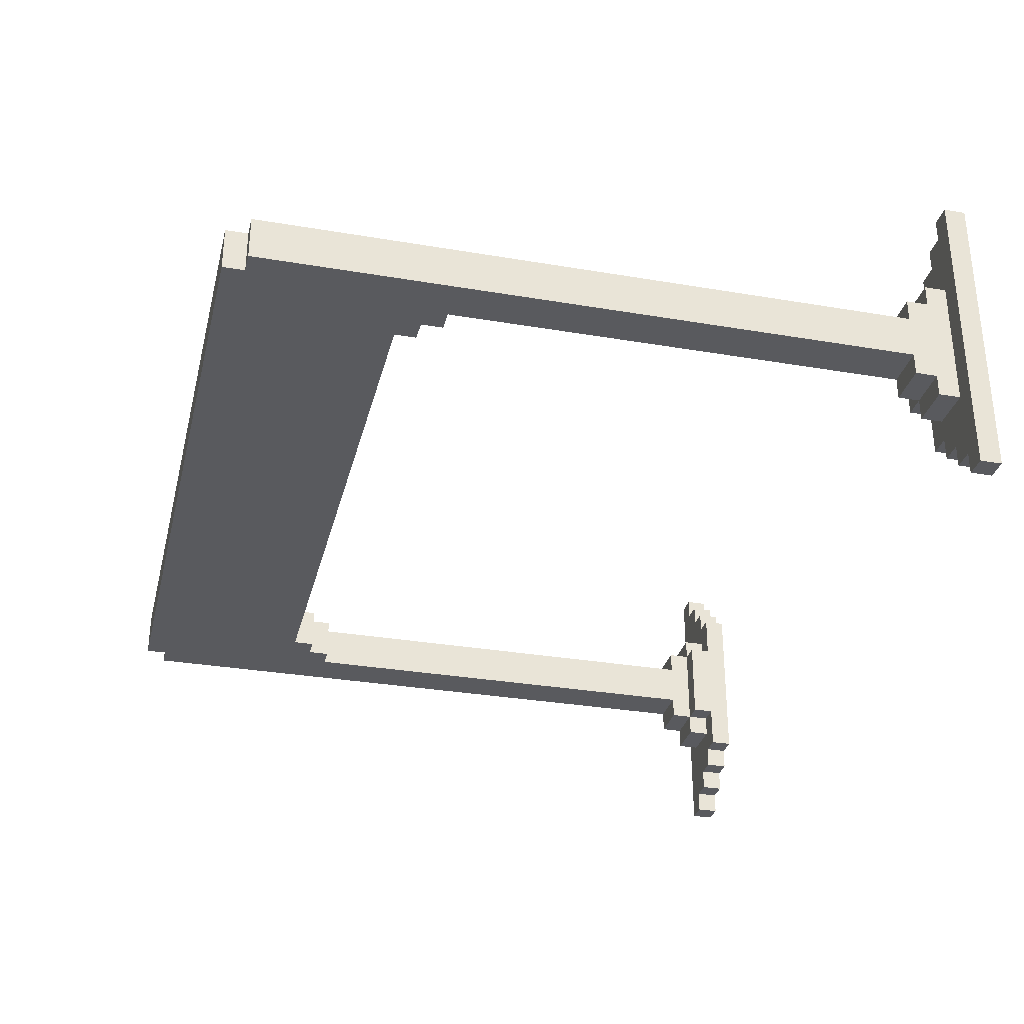
<metadata>
{"format":"obj","ext":"obj","renderer":"f3d","projection":"perspective","resolution":1024,"background":"white","views":[{"elev":-31.5,"azim":-103.6,"up":"+Z"}]}
</metadata>
<code>
g finish line
v -20 0 8
v -20 0 -6
v -20 1 8
v -20 1 -6
v -19 1 4
v -19 1 -2
v -19 2 4
v -19 2 3
v -19 2 -1
v -19 2 -2
v -19 3 3
v -19 3 2
v -19 3 -0
v -19 3 -1
v -19 33 2
v -19 33 -0
v -18 33 2
v -18 33 -0
v -18 34 2
v -18 34 -0
v -17 25 2
v -17 25 1
v -17 26 2
v -17 26 1
v -16 26 2
v -16 26 1
v -16 27 2
v -16 27 1
v -14 27 2
v -14 27 1
v -14 32 2
v -14 32 1
v -9 27 2
v -9 27 1
v -9 32 2
v -9 32 1
v -6 27 2
v -6 27 1
v -6 32 2
v -6 32 1
v -4 29 2
v -4 29 1
v -4 30 2
v -4 30 1
v -3 28 2
v -3 28 1
v -3 29 2
v -3 29 1
v -2 27 2
v -2 27 1
v -2 28 2
v -2 28 1
v -2 29 2
v -2 29 1
v -2 32 2
v -2 32 1
v 1 27 2
v 1 27 1
v 1 32 2
v 1 32 1
v 4 27 2
v 4 27 1
v 4 28 2
v 4 28 1
v 4 29 2
v 4 29 1
v 4 32 2
v 4 32 1
v 7 28 2
v 7 28 1
v 7 29 2
v 7 29 1
v 10 27 2
v 10 27 1
v 10 32 2
v 10 32 1
v 13 27 2
v 13 27 1
v 13 29 2
v 13 29 1
v 13 30 2
v 13 30 1
v 13 32 2
v 13 32 1
v 15 25 2
v 15 25 -0
v 15 26 2
v 15 26 -0
v 16 0 5
v 16 0 -3
v 16 1 5
v 16 1 3
v 16 1 -1
v 16 1 -3
v 16 2 3
v 16 2 -1
v 16 24 2
v 16 24 -0
v 16 25 2
v 16 25 -0
v 17 0 6
v 17 0 5
v 17 0 -3
v 17 0 -4
v 17 1 6
v 17 1 5
v 17 1 4
v 17 1 3
v 17 1 -1
v 17 1 -2
v 17 1 -3
v 17 1 -4
v 17 2 4
v 17 2 3
v 17 2 -1
v 17 2 -2
v 17 3 3
v 17 3 2
v 17 3 -0
v 17 3 -1
v 17 24 2
v 17 24 -0
v 17 27 2
v 17 27 1
v 17 33 2
v 17 33 1
v 18 0 7
v 18 0 6
v 18 0 -4
v 18 0 -5
v 18 1 7
v 18 1 6
v 18 1 -4
v 18 1 -5
v 18 25 2
v 18 25 1
v 18 27 2
v 18 27 1
v 19 0 8
v 19 0 7
v 19 0 -5
v 19 0 -6
v 19 1 8
v 19 1 7
v 19 1 -5
v 19 1 -6
v -19 0 8
v -19 0 7
v -19 0 -5
v -19 0 -6
v -19 1 8
v -19 1 7
v -19 1 -5
v -19 1 -6
v -18 0 7
v -18 0 6
v -18 0 -4
v -18 0 -5
v -18 1 7
v -18 1 6
v -18 1 -4
v -18 1 -5
v -18 25 2
v -18 25 1
v -18 27 2
v -18 27 1
v -17 0 6
v -17 0 5
v -17 0 -3
v -17 0 -4
v -17 1 6
v -17 1 5
v -17 1 4
v -17 1 3
v -17 1 -1
v -17 1 -2
v -17 1 -3
v -17 1 -4
v -17 2 4
v -17 2 3
v -17 2 -1
v -17 2 -2
v -17 3 3
v -17 3 2
v -17 3 -0
v -17 3 -1
v -17 24 2
v -17 24 -0
v -17 27 2
v -17 27 1
v -17 33 2
v -17 33 1
v -16 0 5
v -16 0 -3
v -16 1 5
v -16 1 3
v -16 1 -1
v -16 1 -3
v -16 2 3
v -16 2 -1
v -16 24 2
v -16 24 -0
v -16 25 2
v -16 25 -0
v -15 25 2
v -15 25 -0
v -15 26 2
v -15 26 -0
v -13 27 2
v -13 27 1
v -13 29 2
v -13 29 1
v -13 30 2
v -13 30 1
v -13 31 2
v -13 31 1
v -12 29 2
v -12 29 1
v -12 30 2
v -12 30 1
v -11 31 2
v -11 31 1
v -11 32 2
v -11 32 1
v -8 27 2
v -8 27 1
v -8 32 2
v -8 32 1
v -5 27 2
v -5 27 1
v -5 30 2
v -5 30 1
v -5 31 2
v -5 31 1
v -5 32 2
v -5 32 1
v -4 30 2
v -4 30 1
v -4 31 2
v -4 31 1
v -3 29 2
v -3 29 1
v -3 30 2
v -3 30 1
v -1 27 2
v -1 27 1
v -1 32 2
v -1 32 1
v 2 27 2
v 2 27 1
v 2 32 2
v 2 32 1
v 5 30 2
v 5 30 1
v 5 31 2
v 5 31 1
v 8 27 2
v 8 27 1
v 8 30 2
v 8 30 1
v 8 31 2
v 8 31 1
v 8 32 2
v 8 32 1
v 11 27 2
v 11 27 1
v 11 29 2
v 11 29 1
v 11 30 2
v 11 30 1
v 11 32 2
v 11 32 1
v 14 27 2
v 14 27 1
v 14 32 2
v 14 32 1
v 16 26 2
v 16 26 1
v 16 27 2
v 16 27 1
v 17 25 2
v 17 25 1
v 17 26 2
v 17 26 1
v 18 33 2
v 18 33 -0
v 18 34 2
v 18 34 -0
v 19 1 4
v 19 1 -2
v 19 2 4
v 19 2 3
v 19 2 -1
v 19 2 -2
v 19 3 3
v 19 3 2
v 19 3 -0
v 19 3 -1
v 19 33 2
v 19 33 -0
v 20 0 8
v 20 0 -6
v 20 1 8
v 20 1 -6
v -20 0 8
v -20 1 8
v -19 0 8
v -19 1 8
v 19 0 8
v 19 1 8
v 20 0 8
v 20 1 8
v -19 0 7
v -19 1 7
v -18 0 7
v -18 1 7
v 18 0 7
v 18 1 7
v 19 0 7
v 19 1 7
v -18 0 6
v -18 1 6
v -17 0 6
v -17 1 6
v 17 0 6
v 17 1 6
v 18 0 6
v 18 1 6
v -17 0 5
v -17 1 5
v -16 0 5
v -16 1 5
v 16 0 5
v 16 1 5
v 17 0 5
v 17 1 5
v -19 1 4
v -19 2 4
v -17 1 4
v -17 2 4
v 17 1 4
v 17 2 4
v 19 1 4
v 19 2 4
v -19 2 3
v -19 3 3
v -17 1 3
v -17 2 3
v -17 3 3
v -16 1 3
v -16 2 3
v 16 1 3
v 16 2 3
v 17 1 3
v 17 2 3
v 17 3 3
v 19 2 3
v 19 3 3
v -19 3 2
v -19 33 2
v -18 25 2
v -18 27 2
v -18 33 2
v -18 34 2
v -17 3 2
v -17 24 2
v -17 25 2
v -17 26 2
v -17 27 2
v -17 33 2
v -16 24 2
v -16 25 2
v -16 26 2
v -16 27 2
v -15 25 2
v -15 26 2
v -14 27 2
v -14 32 2
v -13 27 2
v -13 29 2
v -13 30 2
v -13 31 2
v -12 29 2
v -12 30 2
v -11 31 2
v -11 32 2
v -9 27 2
v -9 32 2
v -8 27 2
v -8 32 2
v -6 27 2
v -6 32 2
v -5 27 2
v -5 30 2
v -5 31 2
v -5 32 2
v -4 29 2
v -4 30 2
v -4 31 2
v -3 28 2
v -3 29 2
v -3 30 2
v -2 27 2
v -2 28 2
v -2 29 2
v -2 32 2
v -1 27 2
v -1 32 2
v 1 27 2
v 1 32 2
v 2 27 2
v 2 32 2
v 4 27 2
v 4 28 2
v 4 29 2
v 4 32 2
v 5 30 2
v 5 31 2
v 7 28 2
v 7 29 2
v 8 27 2
v 8 30 2
v 8 31 2
v 8 32 2
v 10 27 2
v 10 32 2
v 11 27 2
v 11 29 2
v 11 30 2
v 11 32 2
v 13 27 2
v 13 29 2
v 13 30 2
v 13 32 2
v 14 27 2
v 14 32 2
v 15 25 2
v 15 26 2
v 16 24 2
v 16 25 2
v 16 26 2
v 16 27 2
v 17 3 2
v 17 24 2
v 17 25 2
v 17 26 2
v 17 27 2
v 17 33 2
v 18 25 2
v 18 27 2
v 18 33 2
v 18 34 2
v 19 3 2
v 19 33 2
v -18 25 1
v -18 27 1
v -17 25 1
v -17 26 1
v -17 27 1
v -17 33 1
v -16 26 1
v -16 27 1
v -14 27 1
v -14 32 1
v -13 27 1
v -13 29 1
v -13 30 1
v -13 31 1
v -12 29 1
v -12 30 1
v -11 31 1
v -11 32 1
v -9 27 1
v -9 32 1
v -8 27 1
v -8 32 1
v -6 27 1
v -6 32 1
v -5 27 1
v -5 30 1
v -5 31 1
v -5 32 1
v -4 29 1
v -4 30 1
v -4 31 1
v -3 28 1
v -3 29 1
v -3 30 1
v -2 27 1
v -2 28 1
v -2 29 1
v -2 32 1
v -1 27 1
v -1 32 1
v 1 27 1
v 1 32 1
v 2 27 1
v 2 32 1
v 4 27 1
v 4 28 1
v 4 29 1
v 4 32 1
v 5 30 1
v 5 31 1
v 7 28 1
v 7 29 1
v 8 27 1
v 8 30 1
v 8 31 1
v 8 32 1
v 10 27 1
v 10 32 1
v 11 27 1
v 11 29 1
v 11 30 1
v 11 32 1
v 13 27 1
v 13 29 1
v 13 30 1
v 13 32 1
v 14 27 1
v 14 32 1
v 16 26 1
v 16 27 1
v 17 25 1
v 17 26 1
v 17 27 1
v 17 33 1
v 18 25 1
v 18 27 1
v -19 3 -0
v -19 33 -0
v -18 25 -0
v -18 27 -0
v -18 33 -0
v -18 34 -0
v -17 3 -0
v -17 24 -0
v -17 25 -0
v -17 26 -0
v -17 27 -0
v -17 33 -0
v -16 24 -0
v -16 25 -0
v -16 26 -0
v -16 27 -0
v -15 25 -0
v -15 26 -0
v 15 25 -0
v 15 26 -0
v 16 24 -0
v 16 25 -0
v 16 26 -0
v 16 27 -0
v 17 3 -0
v 17 24 -0
v 17 25 -0
v 17 26 -0
v 17 27 -0
v 17 33 -0
v 18 25 -0
v 18 27 -0
v 18 33 -0
v 18 34 -0
v 19 3 -0
v 19 33 -0
v -19 2 -1
v -19 3 -1
v -17 1 -1
v -17 2 -1
v -17 3 -1
v -16 1 -1
v -16 2 -1
v 16 1 -1
v 16 2 -1
v 17 1 -1
v 17 2 -1
v 17 3 -1
v 19 2 -1
v 19 3 -1
v -19 1 -2
v -19 2 -2
v -17 1 -2
v -17 2 -2
v 17 1 -2
v 17 2 -2
v 19 1 -2
v 19 2 -2
v -17 0 -3
v -17 1 -3
v -16 0 -3
v -16 1 -3
v 16 0 -3
v 16 1 -3
v 17 0 -3
v 17 1 -3
v -18 0 -4
v -18 1 -4
v -17 0 -4
v -17 1 -4
v 17 0 -4
v 17 1 -4
v 18 0 -4
v 18 1 -4
v -19 0 -5
v -19 1 -5
v -18 0 -5
v -18 1 -5
v 18 0 -5
v 18 1 -5
v 19 0 -5
v 19 1 -5
v -20 0 -6
v -20 1 -6
v -19 0 -6
v -19 1 -6
v 19 0 -6
v 19 1 -6
v 20 0 -6
v 20 1 -6
v -20 0 8
v -19 0 8
v 19 0 8
v 20 0 8
v -19 0 7
v -18 0 7
v 18 0 7
v 19 0 7
v -18 0 6
v -17 0 6
v 17 0 6
v 18 0 6
v -17 0 5
v -16 0 5
v 16 0 5
v 17 0 5
v -17 0 -3
v -16 0 -3
v 16 0 -3
v 17 0 -3
v -18 0 -4
v -17 0 -4
v 17 0 -4
v 18 0 -4
v -19 0 -5
v -18 0 -5
v 18 0 -5
v 19 0 -5
v -20 0 -6
v -19 0 -6
v 19 0 -6
v 20 0 -6
v -17 24 2
v -16 24 2
v 16 24 2
v 17 24 2
v -17 24 -0
v -16 24 -0
v 16 24 -0
v 17 24 -0
v -16 25 2
v -15 25 2
v 15 25 2
v 16 25 2
v -16 25 -0
v -15 25 -0
v 15 25 -0
v 16 25 -0
v -15 26 2
v 15 26 2
v -15 26 -0
v 15 26 -0
v -18 27 2
v -17 27 2
v 17 27 2
v 18 27 2
v -18 27 1
v -17 27 1
v 17 27 1
v 18 27 1
v -3 28 2
v -2 28 2
v -3 28 1
v -2 28 1
v -13 29 2
v -12 29 2
v -4 29 2
v -3 29 2
v 4 29 2
v 7 29 2
v 11 29 2
v 13 29 2
v -13 29 1
v -12 29 1
v -4 29 1
v -3 29 1
v 4 29 1
v 7 29 1
v 11 29 1
v 13 29 1
v -5 30 2
v -4 30 2
v -5 30 1
v -4 30 1
v -13 31 2
v -11 31 2
v 5 31 2
v 8 31 2
v -13 31 1
v -11 31 1
v 5 31 1
v 8 31 1
v -17 33 2
v 17 33 2
v -17 33 1
v 17 33 1
v -20 1 8
v -19 1 8
v 19 1 8
v 20 1 8
v -19 1 7
v -18 1 7
v 18 1 7
v 19 1 7
v -18 1 6
v -17 1 6
v 17 1 6
v 18 1 6
v -17 1 5
v -16 1 5
v 16 1 5
v 17 1 5
v -19 1 4
v -17 1 4
v 17 1 4
v 19 1 4
v -17 1 3
v -16 1 3
v 16 1 3
v 17 1 3
v -17 1 -1
v -16 1 -1
v 16 1 -1
v 17 1 -1
v -19 1 -2
v -17 1 -2
v 17 1 -2
v 19 1 -2
v -17 1 -3
v -16 1 -3
v 16 1 -3
v 17 1 -3
v -18 1 -4
v -17 1 -4
v 17 1 -4
v 18 1 -4
v -19 1 -5
v -18 1 -5
v 18 1 -5
v 19 1 -5
v -20 1 -6
v -19 1 -6
v 19 1 -6
v 20 1 -6
v -19 2 4
v -17 2 4
v 17 2 4
v 19 2 4
v -19 2 3
v -17 2 3
v -16 2 3
v 16 2 3
v 17 2 3
v 19 2 3
v -19 2 -1
v -17 2 -1
v -16 2 -1
v 16 2 -1
v 17 2 -1
v 19 2 -1
v -19 2 -2
v -17 2 -2
v 17 2 -2
v 19 2 -2
v -19 3 3
v -17 3 3
v 17 3 3
v 19 3 3
v -19 3 2
v -17 3 2
v 17 3 2
v 19 3 2
v -19 3 -0
v -17 3 -0
v 17 3 -0
v 19 3 -0
v -19 3 -1
v -17 3 -1
v 17 3 -1
v 19 3 -1
v -18 25 2
v -17 25 2
v 17 25 2
v 18 25 2
v -18 25 1
v -17 25 1
v 17 25 1
v 18 25 1
v -17 26 2
v -16 26 2
v 16 26 2
v 17 26 2
v -17 26 1
v -16 26 1
v 16 26 1
v 17 26 1
v -16 27 2
v -14 27 2
v -13 27 2
v -9 27 2
v -8 27 2
v -6 27 2
v -5 27 2
v -2 27 2
v -1 27 2
v 1 27 2
v 2 27 2
v 4 27 2
v 8 27 2
v 10 27 2
v 11 27 2
v 13 27 2
v 14 27 2
v 16 27 2
v -16 27 1
v -14 27 1
v -13 27 1
v -9 27 1
v -8 27 1
v -6 27 1
v -5 27 1
v -2 27 1
v -1 27 1
v 1 27 1
v 2 27 1
v 4 27 1
v 8 27 1
v 10 27 1
v 11 27 1
v 13 27 1
v 14 27 1
v 16 27 1
v 4 28 2
v 7 28 2
v 4 28 1
v 7 28 1
v -3 29 2
v -2 29 2
v -3 29 1
v -2 29 1
v -13 30 2
v -12 30 2
v -4 30 2
v -3 30 2
v 5 30 2
v 8 30 2
v 11 30 2
v 13 30 2
v -13 30 1
v -12 30 1
v -4 30 1
v -3 30 1
v 5 30 1
v 8 30 1
v 11 30 1
v 13 30 1
v -5 31 2
v -4 31 2
v -5 31 1
v -4 31 1
v -14 32 2
v -11 32 2
v -9 32 2
v -8 32 2
v -6 32 2
v -5 32 2
v -2 32 2
v -1 32 2
v 1 32 2
v 2 32 2
v 4 32 2
v 8 32 2
v 10 32 2
v 11 32 2
v 13 32 2
v 14 32 2
v -14 32 1
v -11 32 1
v -9 32 1
v -8 32 1
v -6 32 1
v -5 32 1
v -2 32 1
v -1 32 1
v 1 32 1
v 2 32 1
v 4 32 1
v 8 32 1
v 10 32 1
v 11 32 1
v 13 32 1
v 14 32 1
v -19 33 2
v -18 33 2
v 18 33 2
v 19 33 2
v -19 33 -0
v -18 33 -0
v 18 33 -0
v 19 33 -0
v -18 34 2
v 18 34 2
v -18 34 -0
v 18 34 -0
f 3 2 1
f 4 2 3
f 7 6 5
f 8 6 7
f 9 6 8
f 10 6 9
f 11 9 8
f 12 9 11
f 13 9 12
f 14 9 13
f 15 13 12
f 16 13 15
f 19 18 17
f 20 18 19
f 23 22 21
f 24 22 23
f 27 26 25
f 28 26 27
f 31 30 29
f 32 30 31
f 35 34 33
f 36 34 35
f 39 38 37
f 40 38 39
f 43 42 41
f 44 42 43
f 47 46 45
f 48 46 47
f 51 50 49
f 52 50 51
f 55 54 53
f 56 54 55
f 59 58 57
f 60 58 59
f 63 62 61
f 64 62 63
f 67 66 65
f 68 66 67
f 71 70 69
f 72 70 71
f 75 74 73
f 76 74 75
f 79 78 77
f 80 78 79
f 83 82 81
f 84 82 83
f 87 86 85
f 88 86 87
f 91 90 89
f 92 90 91
f 93 90 92
f 94 90 93
f 95 93 92
f 96 93 95
f 99 98 97
f 100 98 99
f 105 102 101
f 106 102 105
f 111 104 103
f 112 104 111
f 113 108 107
f 114 108 113
f 115 110 109
f 116 110 115
f 117 115 114
f 118 115 117
f 119 115 118
f 120 115 119
f 121 119 118
f 122 119 121
f 125 124 123
f 126 124 125
f 131 128 127
f 132 128 131
f 133 130 129
f 134 130 133
f 137 136 135
f 138 136 137
f 143 140 139
f 144 140 143
f 145 142 141
f 146 142 145
f 147 148 151
f 151 148 152
f 149 150 153
f 153 150 154
f 155 156 159
f 159 156 160
f 157 158 161
f 161 158 162
f 163 164 165
f 165 164 166
f 167 168 171
f 171 168 172
f 169 170 177
f 177 170 178
f 173 174 179
f 179 174 180
f 175 176 181
f 181 176 182
f 180 181 183
f 183 181 184
f 184 181 185
f 185 181 186
f 184 185 187
f 187 185 188
f 189 190 191
f 191 190 192
f 193 194 195
f 195 194 196
f 196 194 197
f 197 194 198
f 196 197 199
f 199 197 200
f 201 202 203
f 203 202 204
f 205 206 207
f 207 206 208
f 209 210 211
f 211 210 212
f 213 214 215
f 215 214 216
f 217 218 219
f 219 218 220
f 221 222 223
f 223 222 224
f 225 226 227
f 227 226 228
f 229 230 231
f 231 230 232
f 233 234 235
f 235 234 236
f 237 238 239
f 239 238 240
f 241 242 243
f 243 242 244
f 245 246 247
f 247 246 248
f 249 250 251
f 251 250 252
f 253 254 255
f 255 254 256
f 257 258 259
f 259 258 260
f 261 262 263
f 263 262 264
f 265 266 267
f 267 266 268
f 269 270 271
f 271 270 272
f 273 274 275
f 275 274 276
f 277 278 279
f 279 278 280
f 281 282 283
f 283 282 284
f 285 286 287
f 287 286 288
f 289 290 291
f 291 290 292
f 292 290 293
f 293 290 294
f 292 293 295
f 295 293 296
f 296 293 297
f 297 293 298
f 296 297 299
f 299 297 300
f 301 302 303
f 303 302 304
f 307 306 305
f 308 306 307
f 311 310 309
f 312 310 311
f 315 314 313
f 316 314 315
f 319 318 317
f 320 318 319
f 323 322 321
f 324 322 323
f 327 326 325
f 328 326 327
f 331 330 329
f 332 330 331
f 335 334 333
f 336 334 335
f 339 338 337
f 340 338 339
f 343 342 341
f 344 342 343
f 348 346 345
f 349 346 348
f 350 348 347
f 351 348 350
f 354 353 352
f 355 353 354
f 357 356 355
f 358 356 357
f 361 360 359
f 362 360 361
f 363 360 362
f 365 361 359
f 366 361 365
f 367 361 366
f 369 364 363
f 369 363 362
f 370 364 369
f 371 368 367
f 371 367 366
f 372 368 371
f 373 368 372
f 375 374 373
f 375 373 372
f 376 374 375
f 377 374 376
f 379 377 376
f 379 378 377
f 380 378 379
f 381 378 380
f 382 378 381
f 383 381 380
f 384 381 383
f 385 378 382
f 386 378 385
f 387 379 376
f 389 387 376
f 389 388 387
f 390 388 389
f 391 389 376
f 393 391 376
f 393 392 391
f 394 392 393
f 395 392 394
f 396 392 395
f 398 395 394
f 399 395 398
f 401 398 397
f 402 398 401
f 403 393 376
f 404 401 400
f 405 401 404
f 407 405 404
f 407 406 405
f 407 404 403
f 407 403 376
f 408 406 407
f 409 407 376
f 411 409 376
f 411 410 409
f 412 410 411
f 413 411 376
f 417 416 415
f 418 416 417
f 419 414 413
f 420 417 415
f 421 413 376
f 421 420 419
f 421 419 413
f 422 417 420
f 422 420 421
f 423 416 418
f 424 416 423
f 425 421 376
f 427 425 376
f 427 426 425
f 428 426 427
f 429 426 428
f 430 426 429
f 431 427 376
f 432 429 428
f 433 429 432
f 435 431 376
f 435 434 433
f 435 433 432
f 435 432 431
f 436 434 435
f 438 435 376
f 440 438 437
f 441 435 438
f 441 438 440
f 442 435 441
f 444 440 439
f 444 441 440
f 445 441 444
f 446 441 445
f 448 364 370
f 449 445 444
f 449 444 443
f 450 448 447
f 451 364 448
f 451 448 450
f 452 364 451
f 453 449 443
f 453 450 449
f 453 451 450
f 454 451 453
f 457 456 455
f 458 456 457
f 459 456 458
f 461 460 459
f 461 459 458
f 462 460 461
f 463 460 462
f 464 460 463
f 469 466 465
f 470 468 467
f 471 468 470
f 471 470 469
f 472 460 464
f 473 471 469
f 473 472 471
f 473 469 465
f 474 460 472
f 474 472 473
f 476 460 474
f 477 476 475
f 478 460 476
f 478 476 477
f 482 460 478
f 483 480 479
f 484 480 483
f 485 482 481
f 486 483 479
f 487 483 486
f 488 485 484
f 489 486 479
f 490 486 489
f 491 488 487
f 492 460 482
f 492 488 491
f 492 482 485
f 492 485 488
f 494 460 492
f 495 494 493
f 496 460 494
f 496 494 495
f 498 460 496
f 499 498 497
f 500 498 499
f 501 498 500
f 502 460 498
f 502 498 501
f 505 501 500
f 506 501 505
f 508 504 503
f 509 504 508
f 510 460 502
f 511 509 508
f 511 510 509
f 511 508 507
f 512 460 510
f 512 510 511
f 516 460 512
f 517 514 513
f 518 514 517
f 519 516 515
f 520 460 516
f 520 516 519
f 522 460 520
f 524 522 521
f 526 524 523
f 527 522 524
f 527 524 526
f 528 460 522
f 528 522 527
f 529 527 526
f 529 526 525
f 530 527 529
f 531 532 533
f 533 532 534
f 534 532 535
f 531 533 537
f 537 533 538
f 533 534 539
f 538 533 539
f 539 534 540
f 535 536 541
f 540 534 541
f 534 535 541
f 541 536 542
f 539 540 543
f 538 539 543
f 543 540 544
f 541 542 545
f 544 540 545
f 540 541 545
f 545 542 546
f 544 545 547
f 545 546 547
f 547 546 548
f 548 546 550
f 549 550 552
f 550 546 553
f 552 550 553
f 546 542 554
f 553 546 554
f 552 553 556
f 551 552 556
f 556 553 557
f 553 554 558
f 557 553 558
f 554 542 559
f 558 554 559
f 542 536 560
f 559 542 560
f 558 559 561
f 557 558 561
f 556 557 561
f 555 556 561
f 559 560 562
f 561 559 562
f 560 536 563
f 562 560 563
f 563 536 564
f 561 562 565
f 555 561 565
f 562 563 565
f 565 563 566
f 567 568 570
f 570 568 571
f 569 570 572
f 572 570 573
f 574 575 576
f 576 575 577
f 577 578 579
f 579 578 580
f 581 582 583
f 583 582 584
f 585 586 587
f 587 586 588
f 589 590 591
f 591 590 592
f 593 594 595
f 595 594 596
f 597 598 599
f 599 598 600
f 601 602 603
f 603 602 604
f 605 606 607
f 607 606 608
f 609 610 611
f 611 610 612
f 613 614 615
f 615 614 616
f 617 618 619
f 619 618 620
f 625 622 621
f 628 624 623
f 629 626 625
f 632 628 627
f 633 630 629
f 636 632 631
f 637 634 633
f 637 633 629
f 638 634 637
f 639 636 635
f 640 632 636
f 640 636 639
f 641 629 625
f 641 637 629
f 642 637 641
f 643 632 640
f 644 628 632
f 644 632 643
f 645 625 621
f 645 641 625
f 646 641 645
f 647 628 644
f 648 624 628
f 648 628 647
f 649 645 621
f 650 645 649
f 651 624 648
f 652 624 651
f 657 654 653
f 658 654 657
f 659 656 655
f 660 656 659
f 665 662 661
f 666 662 665
f 667 664 663
f 668 664 667
f 671 670 669
f 672 670 671
f 677 674 673
f 678 674 677
f 679 676 675
f 680 676 679
f 683 682 681
f 684 682 683
f 693 686 685
f 694 686 693
f 695 688 687
f 696 688 695
f 697 690 689
f 698 690 697
f 699 692 691
f 700 692 699
f 703 702 701
f 704 702 703
f 709 706 705
f 710 706 709
f 711 708 707
f 712 708 711
f 715 714 713
f 716 714 715
f 717 718 721
f 719 720 724
f 721 722 725
f 723 724 728
f 725 726 729
f 727 728 732
f 729 730 733
f 717 721 733
f 721 725 733
f 725 729 733
f 733 730 734
f 731 732 735
f 732 728 735
f 724 720 736
f 735 728 736
f 728 724 736
f 734 730 737
f 737 730 738
f 731 735 739
f 739 735 740
f 717 733 745
f 741 742 746
f 743 744 747
f 736 720 748
f 745 746 749
f 746 742 749
f 749 742 750
f 743 747 751
f 747 748 751
f 751 748 752
f 745 749 753
f 753 749 754
f 752 748 755
f 755 748 756
f 717 745 757
f 745 753 757
f 757 753 758
f 756 748 759
f 748 720 760
f 759 748 760
f 717 757 761
f 761 757 762
f 760 720 763
f 763 720 764
f 765 766 769
f 769 766 770
f 767 768 773
f 773 768 774
f 770 771 776
f 776 771 777
f 772 773 778
f 778 773 779
f 775 776 781
f 781 776 782
f 779 780 783
f 783 780 784
f 785 786 789
f 789 786 790
f 787 788 791
f 791 788 792
f 793 794 797
f 797 794 798
f 795 796 799
f 799 796 800
f 801 802 805
f 805 802 806
f 803 804 807
f 807 804 808
f 809 810 813
f 813 810 814
f 811 812 815
f 815 812 816
f 817 818 835
f 835 818 836
f 819 820 837
f 837 820 838
f 821 822 839
f 839 822 840
f 823 824 841
f 841 824 842
f 825 826 843
f 843 826 844
f 827 828 845
f 845 828 846
f 829 830 847
f 847 830 848
f 831 832 849
f 849 832 850
f 833 834 851
f 851 834 852
f 853 854 855
f 855 854 856
f 857 858 859
f 859 858 860
f 861 862 869
f 869 862 870
f 863 864 871
f 871 864 872
f 865 866 873
f 873 866 874
f 867 868 875
f 875 868 876
f 877 878 879
f 879 878 880
f 881 882 897
f 897 882 898
f 883 884 899
f 899 884 900
f 885 886 901
f 901 886 902
f 887 888 903
f 903 888 904
f 889 890 905
f 905 890 906
f 891 892 907
f 907 892 908
f 893 894 909
f 909 894 910
f 895 896 911
f 911 896 912
f 913 914 917
f 917 914 918
f 915 916 919
f 919 916 920
f 921 922 923
f 923 922 924

</code>
